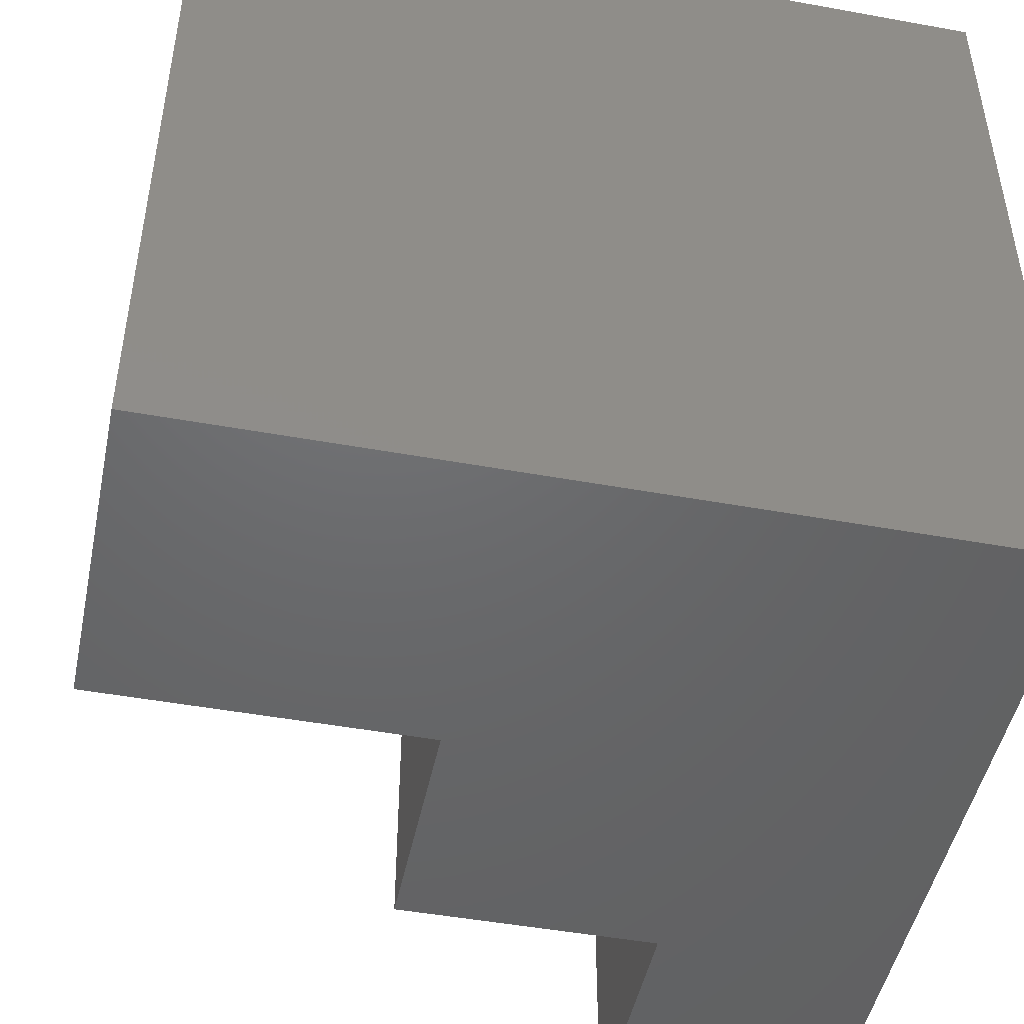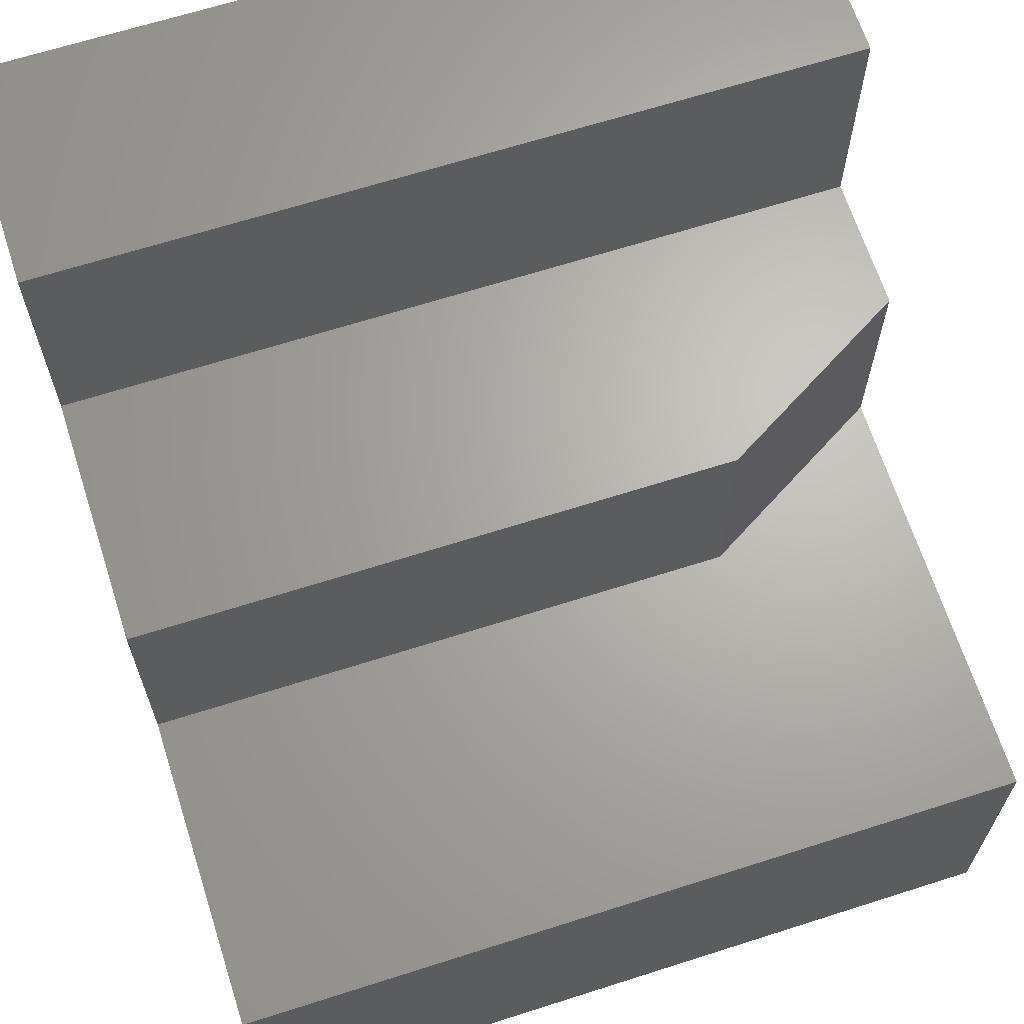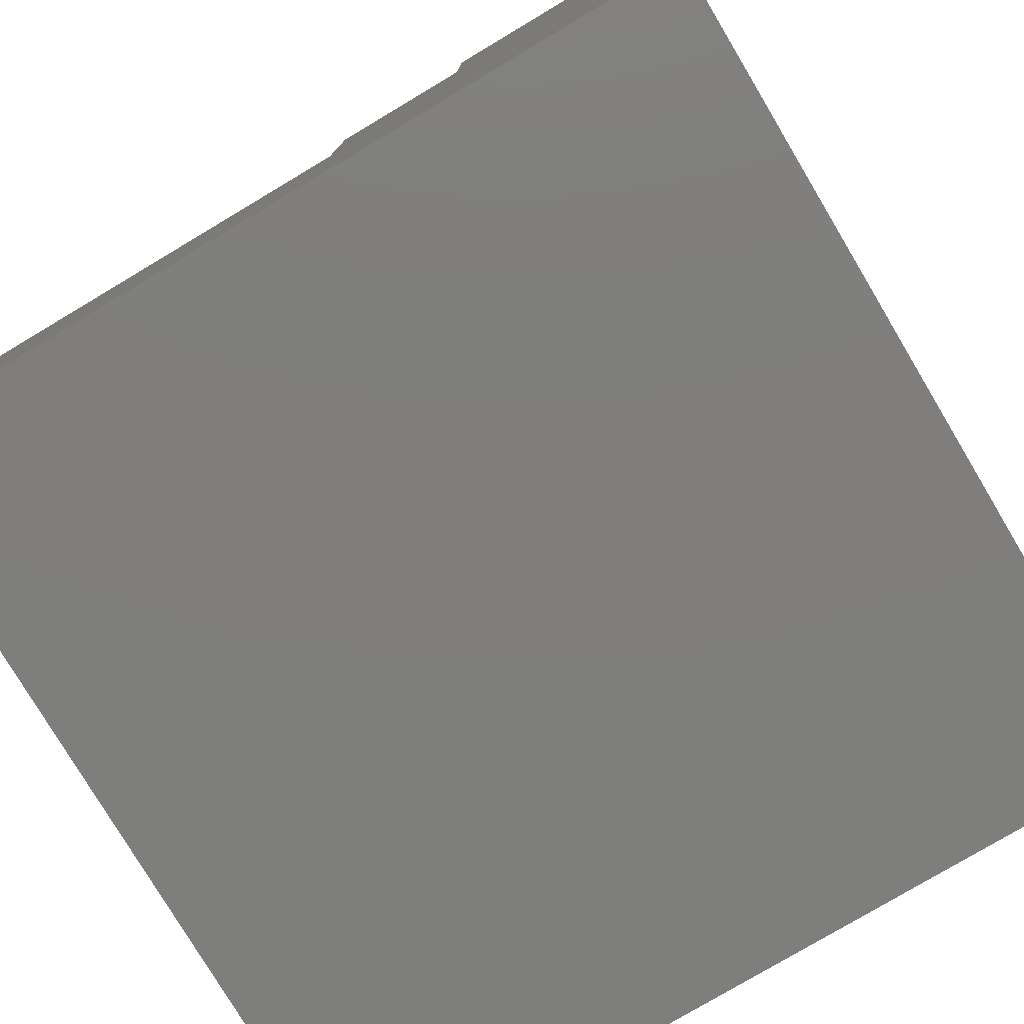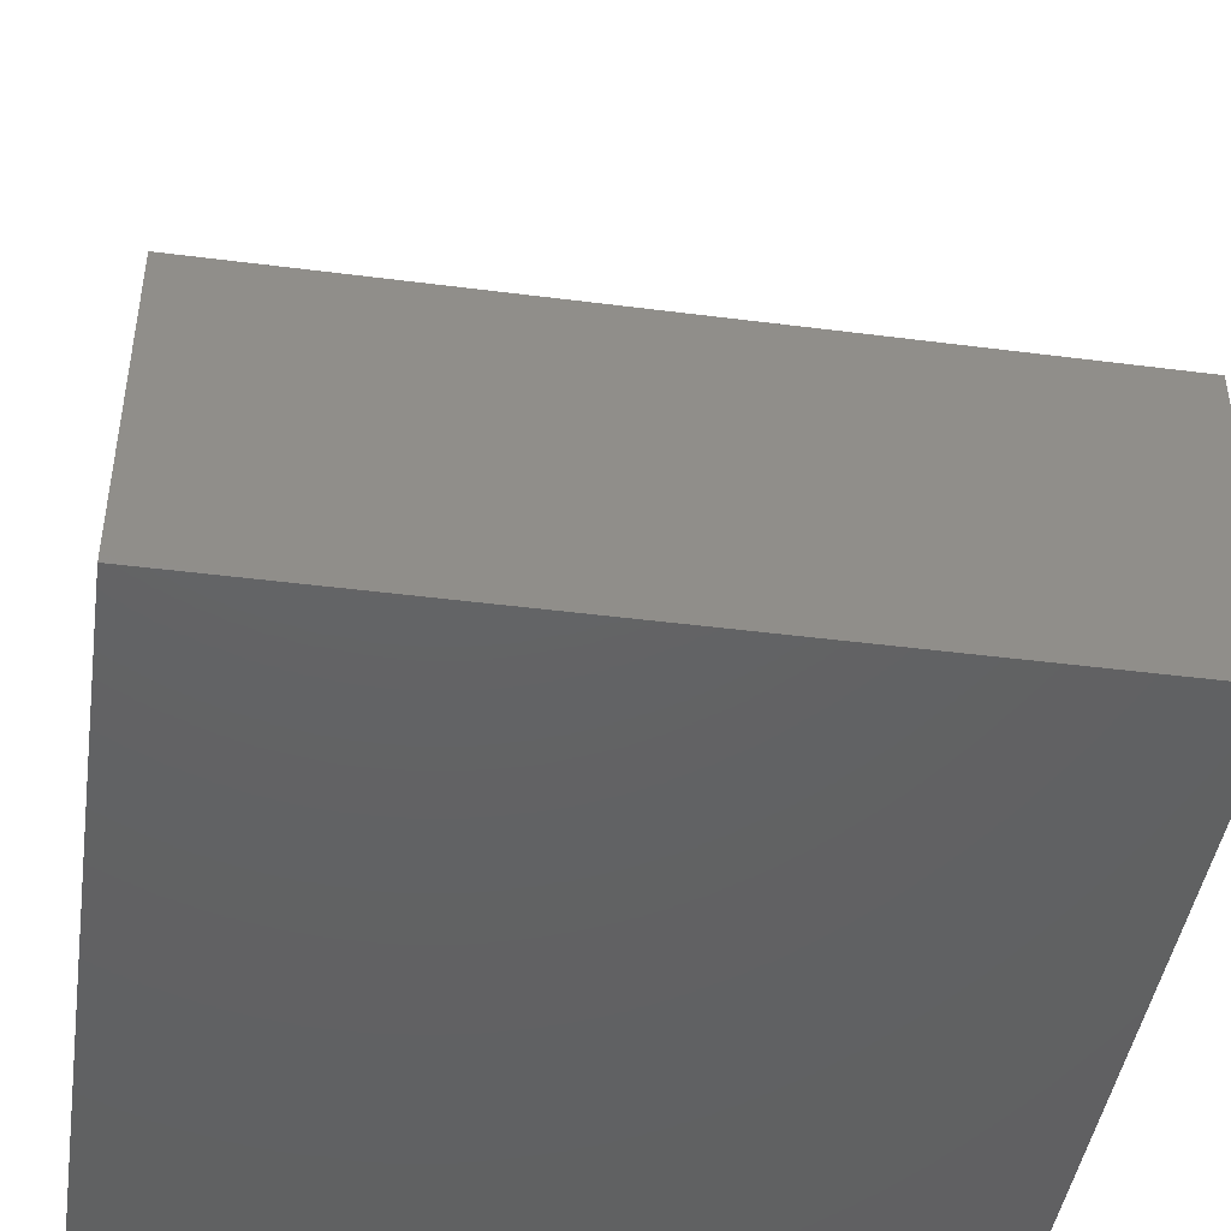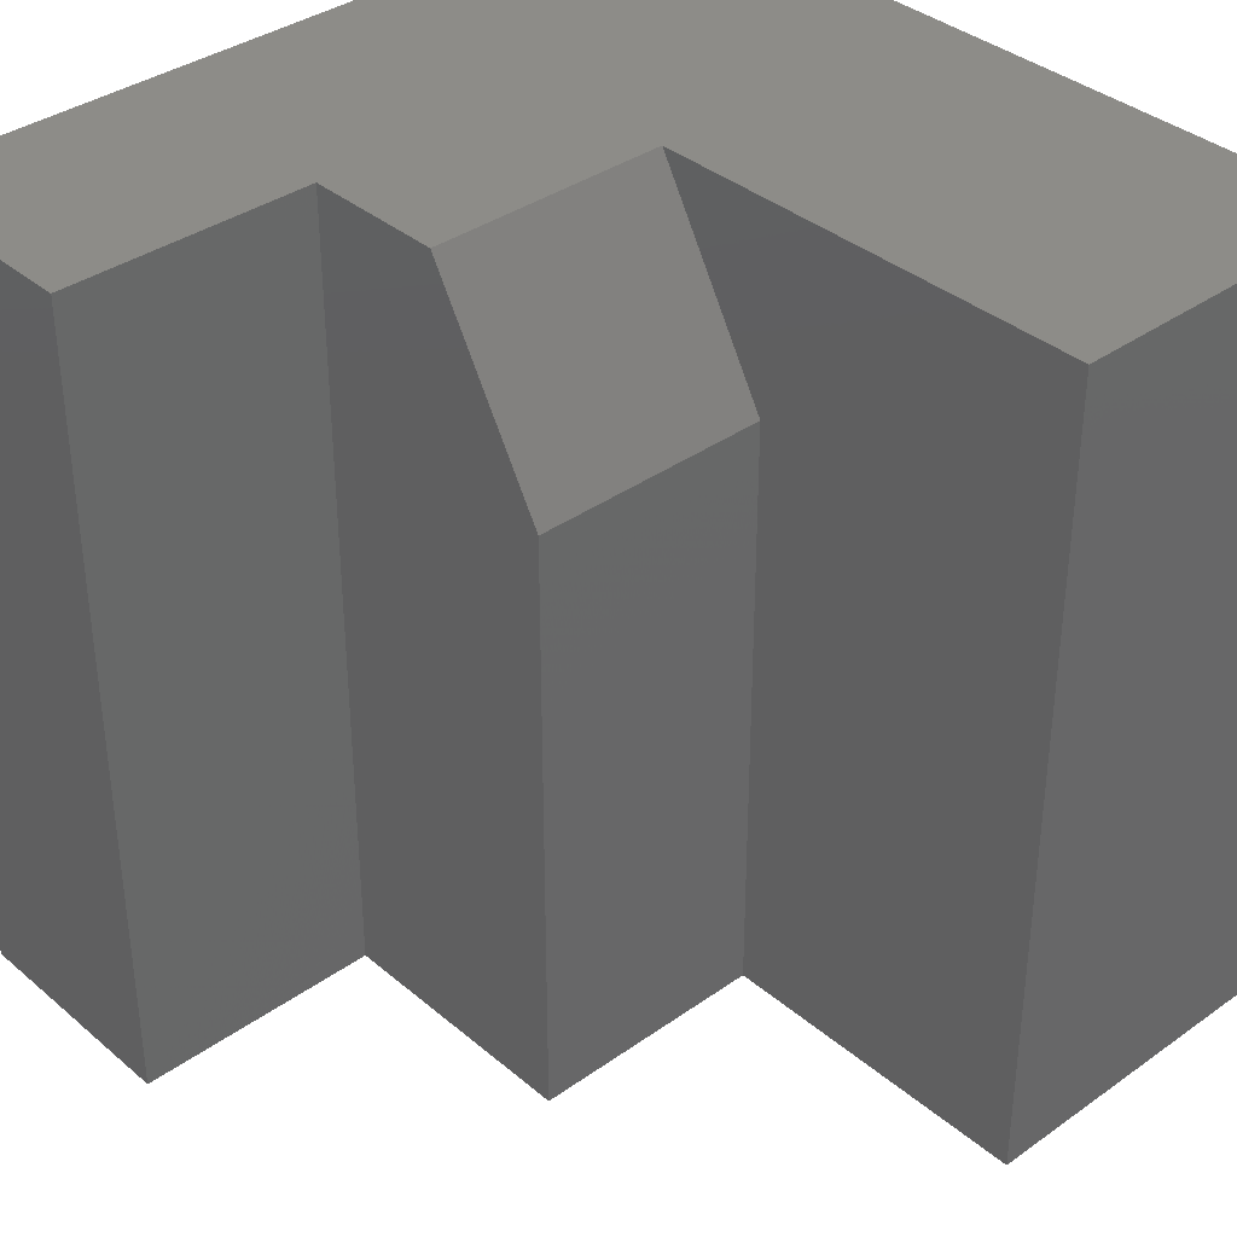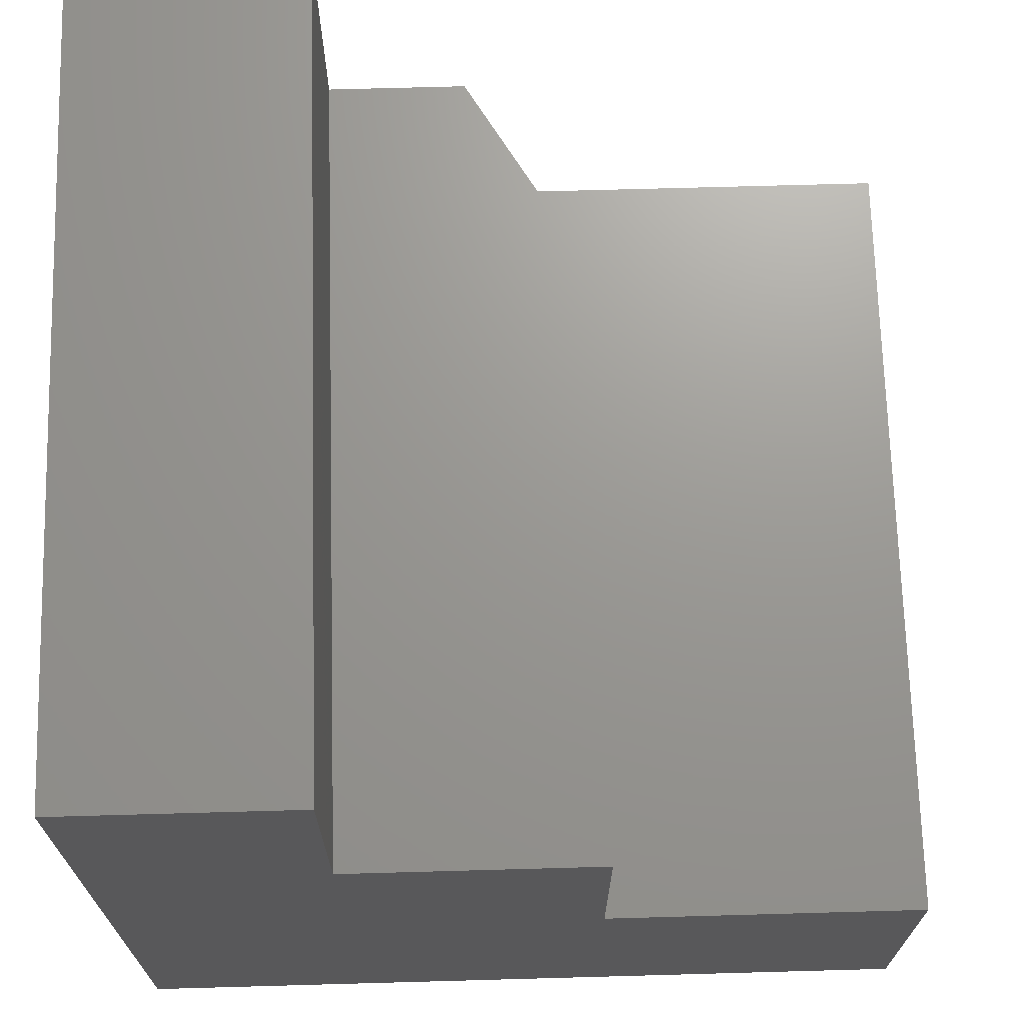
<metadata>
{"format":"stl","ext":"stl","renderer":"f3d","projection":"perspective","resolution":1024,"background":"white","views":[{"elev":-47.7,"azim":168.4,"up":"+Y"},{"elev":66.0,"azim":72.2,"up":"+Z"},{"elev":-78.2,"azim":-149.2,"up":"+Z"},{"elev":-44.6,"azim":81.5,"up":"+Z"},{"elev":36.6,"azim":47.4,"up":"+Y"},{"elev":69.9,"azim":-1.6,"up":"+Z"}]}
</metadata>
<code>
# stl→obj: 18 verts, 32 faces
v 0 8.327e-17 -4.592e-17
v 1.837e-17 8.327e-17 0.3
v 1.11e-16 -0.75 -4.592e-17
v 1.294e-16 -0.75 0.3
v -0.75 0 0
v -0.75 5.099e-33 0.75
v -0.5368 2.367e-17 0.75
v -0.5368 2.367e-17 0.5211
v -0.4094 3.782e-17 0.5211
v -0.4094 3.782e-17 0.3
v -0.5368 -0.75 0.5211
v -0.3 -0.75 0.5211
v -0.3 -0.1875 0.5211
v -0.3 -0.1875 0.3
v -0.3 -0.75 0.3
v -0.75 -0.75 0
v -0.5368 -0.75 0.75
v -0.75 -0.75 0.75
f 1 2 3
f 3 2 4
f 5 6 7
f 5 7 8
f 5 8 9
f 5 9 10
f 5 10 2
f 5 2 1
f 11 12 8
f 8 12 13
f 8 13 9
f 14 13 15
f 15 13 12
f 15 4 14
f 14 4 2
f 14 2 10
f 5 1 16
f 16 1 3
f 14 10 13
f 13 10 9
f 16 3 4
f 16 4 15
f 16 15 12
f 16 12 11
f 16 11 17
f 16 17 18
f 6 5 18
f 18 5 16
f 7 6 17
f 17 6 18
f 8 7 11
f 11 7 17

</code>
